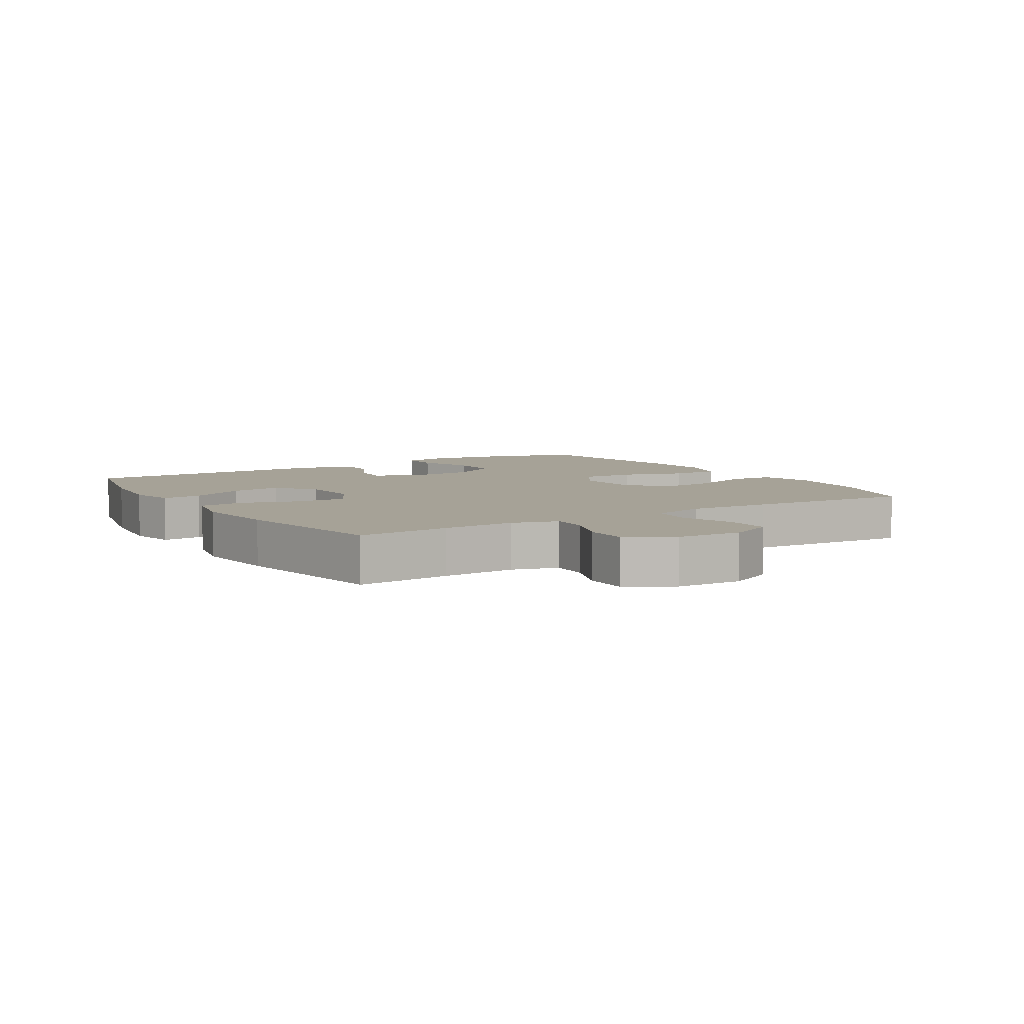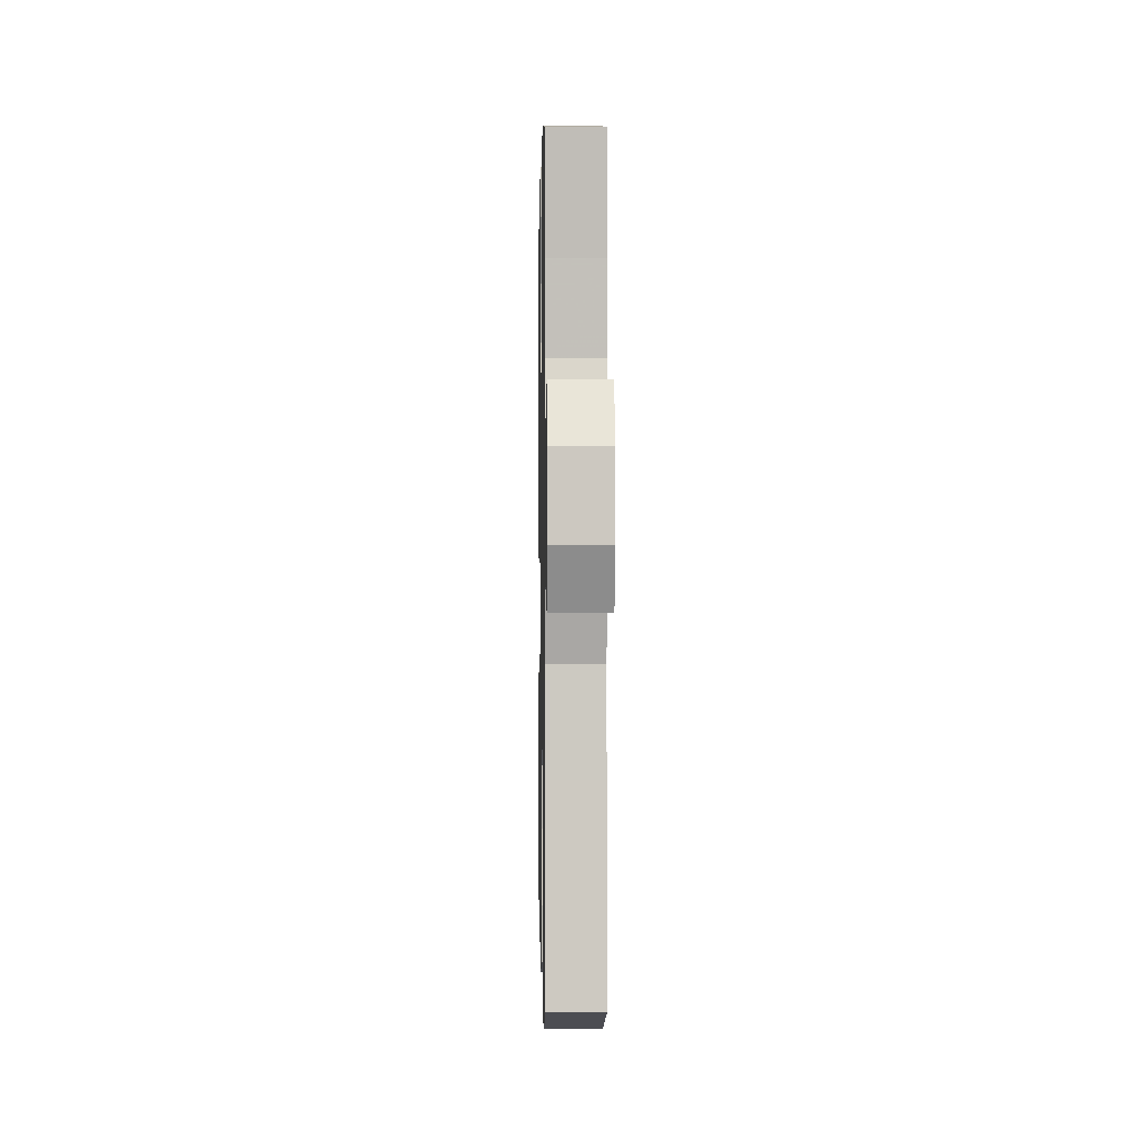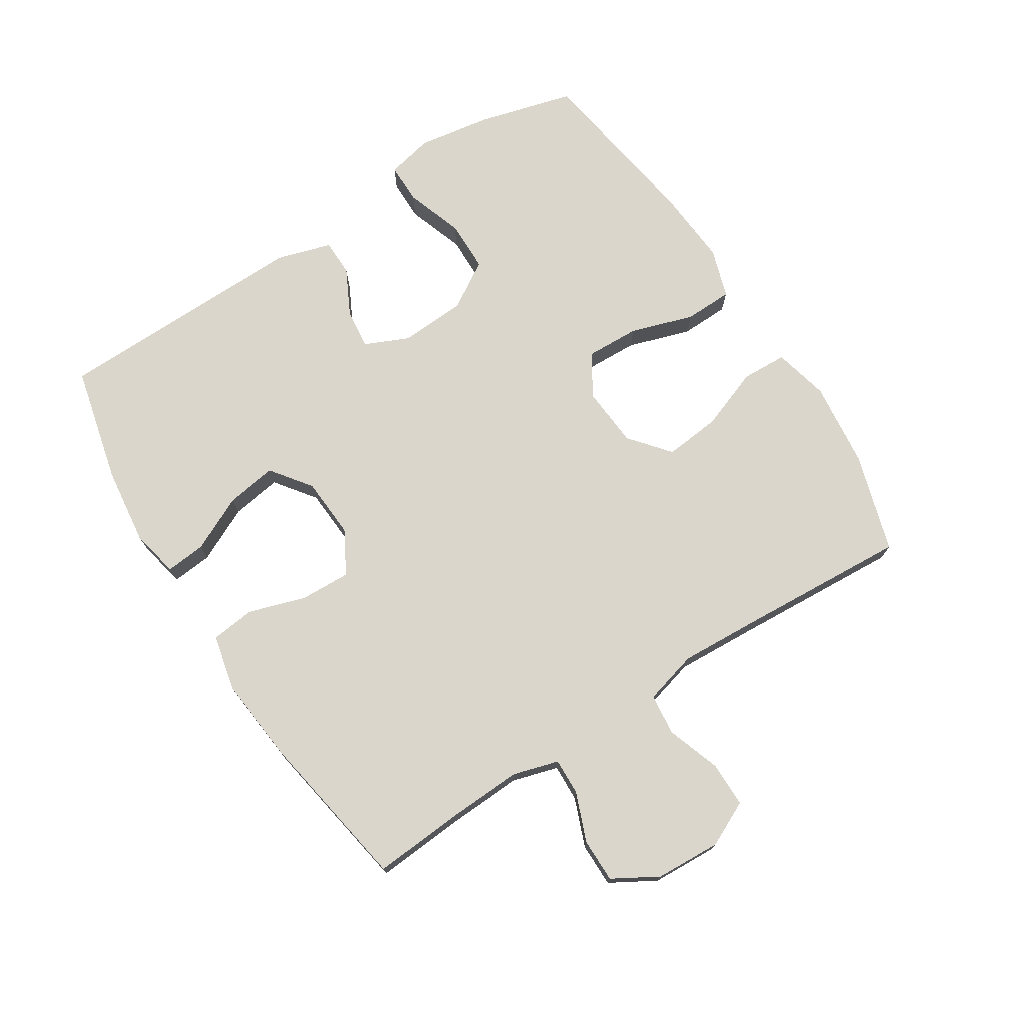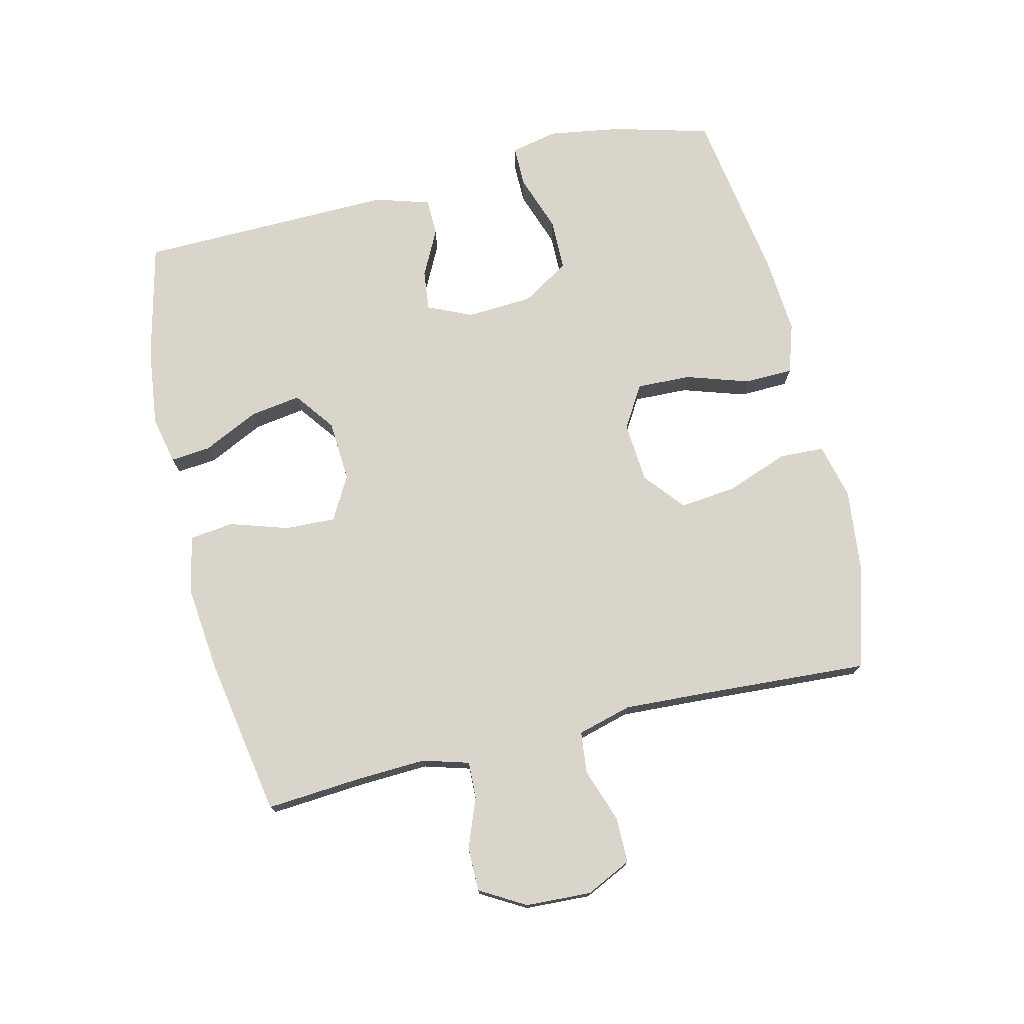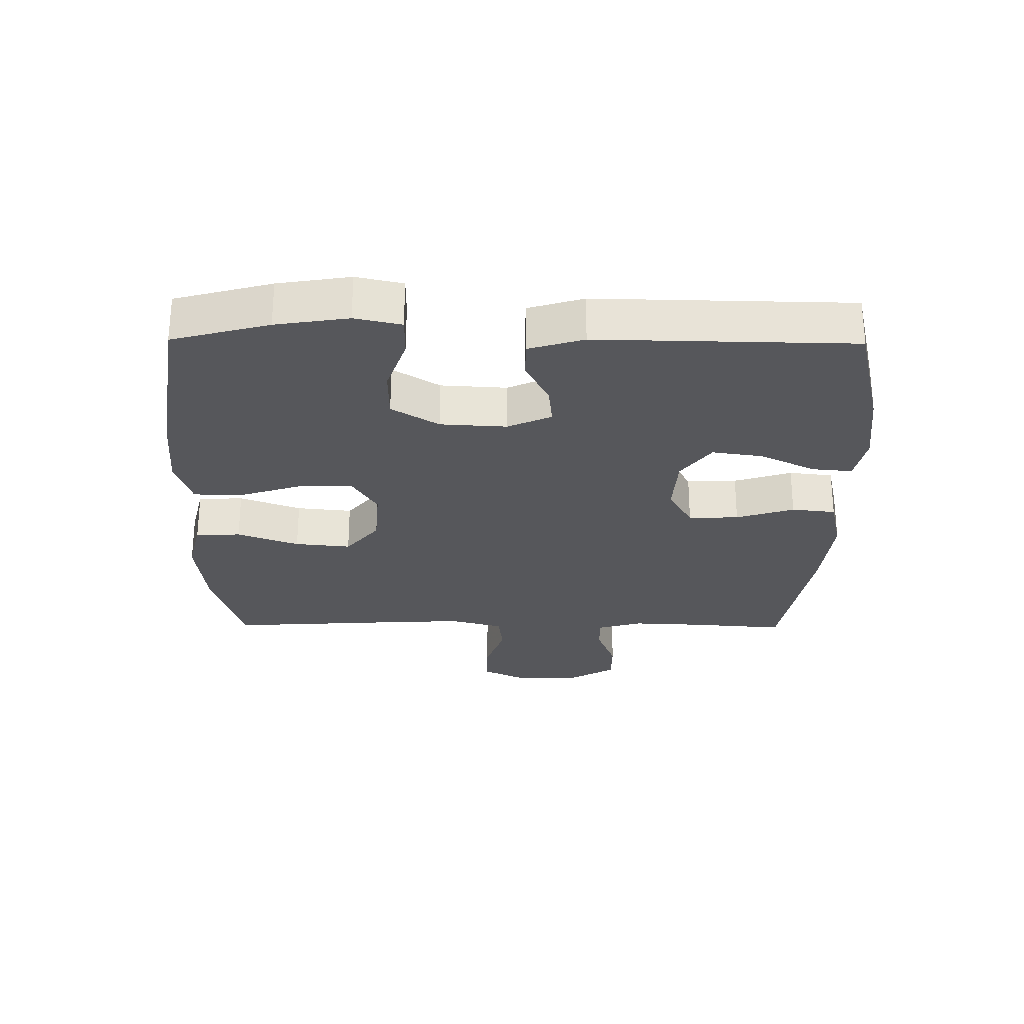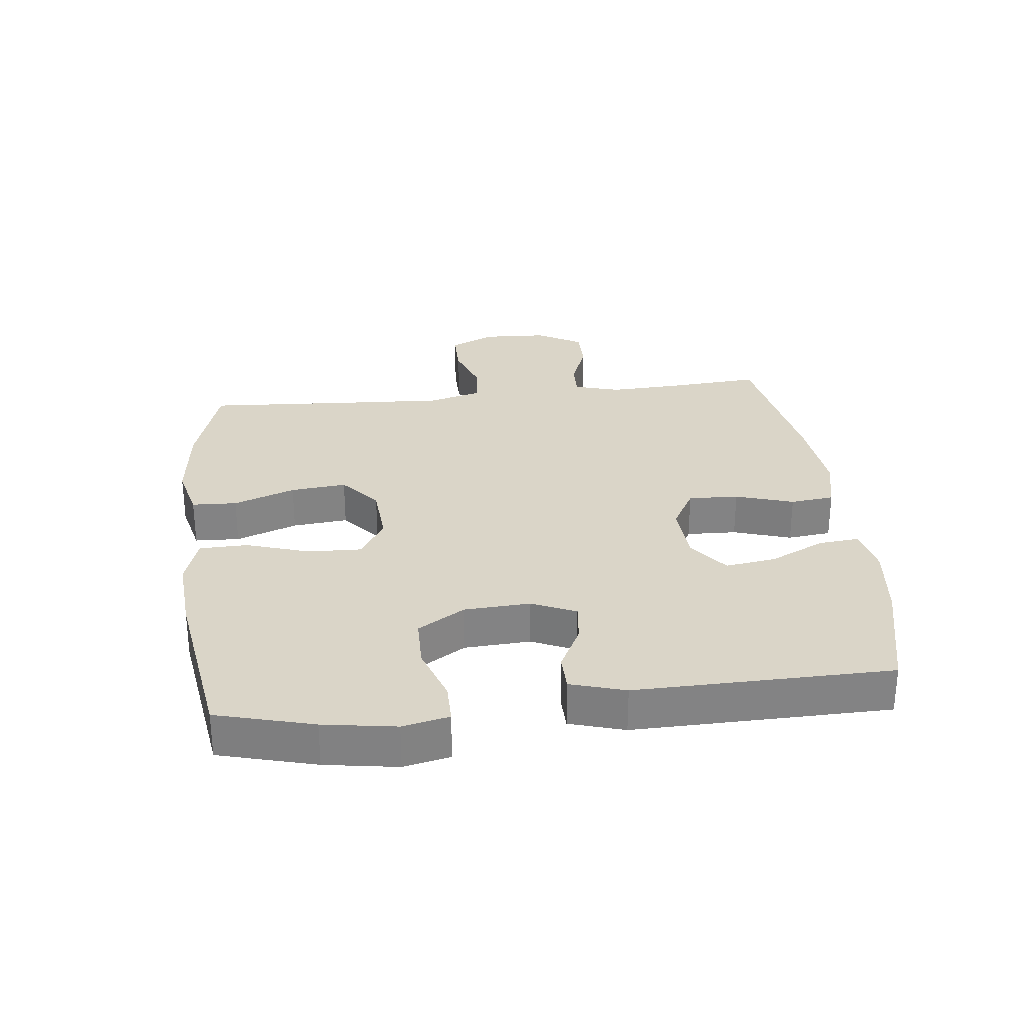
<metadata>
{"format":"obj","ext":"obj","renderer":"f3d","projection":"perspective","resolution":1024,"background":"white","views":[{"elev":6.4,"azim":58.1,"up":"+Y"},{"elev":0.3,"azim":88.9,"up":"+Z"},{"elev":73.9,"azim":57.5,"up":"+Y"},{"elev":74.7,"azim":76.5,"up":"+Y"},{"elev":-27.4,"azim":-90.6,"up":"+Y"},{"elev":29.2,"azim":-96.5,"up":"+Y"}]}
</metadata>
<code>
v 0.5 0.07 0.5
v 0.489 0.07 0.354
v 0.484 0.07 0.241
v 0.505 0.07 0.169
v 0.563 0.07 0.171
v 0.64 0.07 0.201
v 0.709 0.07 0.201
v 0.75 0.07 0.13
v 0.755 0.07 0.027
v 0.721 0.07 -0.044
v 0.649 0.07 -0.044
v 0.565 0.07 -0.015
v 0.5 0.07 -0.022
v 0.477 0.07 -0.107
v 0.484 0.07 -0.238
v 0.5 0.07 -0.5
v 0.344 0.07 -0.547
v 0.209 0.07 -0.562
v 0.122 0.07 -0.541
v 0.119 0.07 -0.47
v 0.155 0.07 -0.373
v 0.164 0.07 -0.285
v 0.101 0.07 -0.233
v 0.006 0.07 -0.226
v -0.06 0.07 -0.266
v -0.057 0.07 -0.351
v -0.025 0.07 -0.45
v -0.027 0.07 -0.526
v -0.105 0.07 -0.551
v -0.227 0.07 -0.542
v -0.5 0.07 -0.5
v -0.541 0.07 -0.348
v -0.559 0.07 -0.234
v -0.543 0.07 -0.161
v -0.479 0.07 -0.161
v -0.389 0.07 -0.192
v -0.308 0.07 -0.191
v -0.262 0.07 -0.117
v -0.256 0.07 -0.013
v -0.287 0.07 0.056
v -0.35 0.07 0.049
v -0.423 0.07 0.012
v -0.481 0.07 0.013
v -0.507 0.07 0.099
v -0.5 0.07 0.5
v -0.316 0.07 0.544
v -0.193 0.07 0.559
v -0.118 0.07 0.543
v -0.124 0.07 0.48
v -0.166 0.07 0.393
v -0.178 0.07 0.313
v -0.115 0.07 0.266
v -0.019 0.07 0.26
v 0.049 0.07 0.298
v 0.046 0.07 0.377
v 0.017 0.07 0.468
v 0.025 0.07 0.537
v 0.114 0.07 0.557
v 0.249 0.07 0.543
v 0.5 0 0.5
v 0.489 0 0.354
v 0.484 0 0.241
v 0.505 0 0.169
v 0.563 0 0.171
v 0.64 0 0.201
v 0.709 0 0.201
v 0.75 0 0.13
v 0.755 0 0.027
v 0.721 0 -0.044
v 0.649 0 -0.044
v 0.565 0 -0.015
v 0.5 0 -0.022
v 0.477 0 -0.107
v 0.484 0 -0.238
v 0.5 0 -0.5
v 0.344 0 -0.547
v 0.209 0 -0.562
v 0.122 0 -0.541
v 0.119 0 -0.47
v 0.155 0 -0.373
v 0.164 0 -0.285
v 0.101 0 -0.233
v 0.006 0 -0.226
v -0.06 0 -0.266
v -0.057 0 -0.351
v -0.025 0 -0.45
v -0.027 0 -0.526
v -0.105 0 -0.551
v -0.227 0 -0.542
v -0.5 0 -0.5
v -0.541 0 -0.348
v -0.559 0 -0.234
v -0.543 0 -0.161
v -0.479 0 -0.161
v -0.389 0 -0.192
v -0.308 0 -0.191
v -0.262 0 -0.117
v -0.256 0 -0.013
v -0.287 0 0.056
v -0.35 0 0.049
v -0.423 0 0.012
v -0.481 0 0.013
v -0.507 0 0.099
v -0.5 0 0.5
v -0.316 0 0.544
v -0.193 0 0.559
v -0.118 0 0.543
v -0.124 0 0.48
v -0.166 0 0.393
v -0.178 0 0.313
v -0.115 0 0.266
v -0.019 0 0.26
v 0.049 0 0.298
v 0.046 0 0.377
v 0.017 0 0.468
v 0.025 0 0.537
v 0.114 0 0.557
v 0.249 0 0.543
f 59 1 2
f 58 59 2
f 57 58 2
f 56 57 2
f 55 56 2
f 54 55 2 3
f 53 54 3 4
f 52 53 4
f 48 49 50
f 47 48 50
f 46 47 50
f 45 46 50
f 44 45 50
f 43 44 50
f 42 43 50
f 41 42 50
f 40 41 50 51
f 39 40 51 52
f 34 35 36
f 33 34 36
f 32 33 36
f 31 32 36
f 30 31 36
f 29 30 36
f 28 29 36
f 27 28 36
f 26 27 36
f 25 26 36 37
f 24 25 37 38
f 19 20 21
f 18 19 21
f 17 18 21
f 16 17 21
f 15 16 21
f 14 15 21 22
f 13 14 22 23
f 10 11 12
f 9 10 12
f 8 9 12
f 7 8 12
f 6 7 12
f 5 6 12
f 4 5 12 13
f 38 39 52
f 24 38 52
f 23 24 52
f 13 23 52
f 4 13 52
f 61 60 118
f 61 118 117
f 61 117 116
f 61 116 115
f 61 115 114
f 62 61 114 113
f 63 62 113 112
f 63 112 111
f 109 108 107
f 109 107 106
f 109 106 105
f 109 105 104
f 109 104 103
f 109 103 102
f 109 102 101
f 109 101 100
f 110 109 100 99
f 111 110 99 98
f 95 94 93
f 95 93 92
f 95 92 91
f 95 91 90
f 95 90 89
f 95 89 88
f 95 88 87
f 95 87 86
f 95 86 85
f 96 95 85 84
f 97 96 84 83
f 80 79 78
f 80 78 77
f 80 77 76
f 80 76 75
f 80 75 74
f 81 80 74 73
f 82 81 73 72
f 71 70 69
f 71 69 68
f 71 68 67
f 71 67 66
f 71 66 65
f 71 65 64
f 72 71 64 63
f 111 98 97
f 111 97 83
f 111 83 82
f 111 82 72
f 111 72 63
f 1 60 61 2
f 2 61 62 3
f 3 62 63 4
f 4 63 64 5
f 5 64 65 6
f 6 65 66 7
f 7 66 67 8
f 8 67 68 9
f 9 68 69 10
f 10 69 70 11
f 11 70 71 12
f 12 71 72 13
f 13 72 73 14
f 14 73 74 15
f 15 74 75 16
f 16 75 76 17
f 17 76 77 18
f 18 77 78 19
f 19 78 79 20
f 20 79 80 21
f 21 80 81 22
f 22 81 82 23
f 23 82 83 24
f 24 83 84 25
f 25 84 85 26
f 26 85 86 27
f 27 86 87 28
f 28 87 88 29
f 29 88 89 30
f 30 89 90 31
f 31 90 91 32
f 32 91 92 33
f 33 92 93 34
f 34 93 94 35
f 35 94 95 36
f 36 95 96 37
f 37 96 97 38
f 38 97 98 39
f 39 98 99 40
f 40 99 100 41
f 41 100 101 42
f 42 101 102 43
f 43 102 103 44
f 44 103 104 45
f 45 104 105 46
f 46 105 106 47
f 47 106 107 48
f 48 107 108 49
f 49 108 109 50
f 50 109 110 51
f 51 110 111 52
f 52 111 112 53
f 53 112 113 54
f 54 113 114 55
f 55 114 115 56
f 56 115 116 57
f 57 116 117 58
f 58 117 118 59
f 59 118 60 1

</code>
